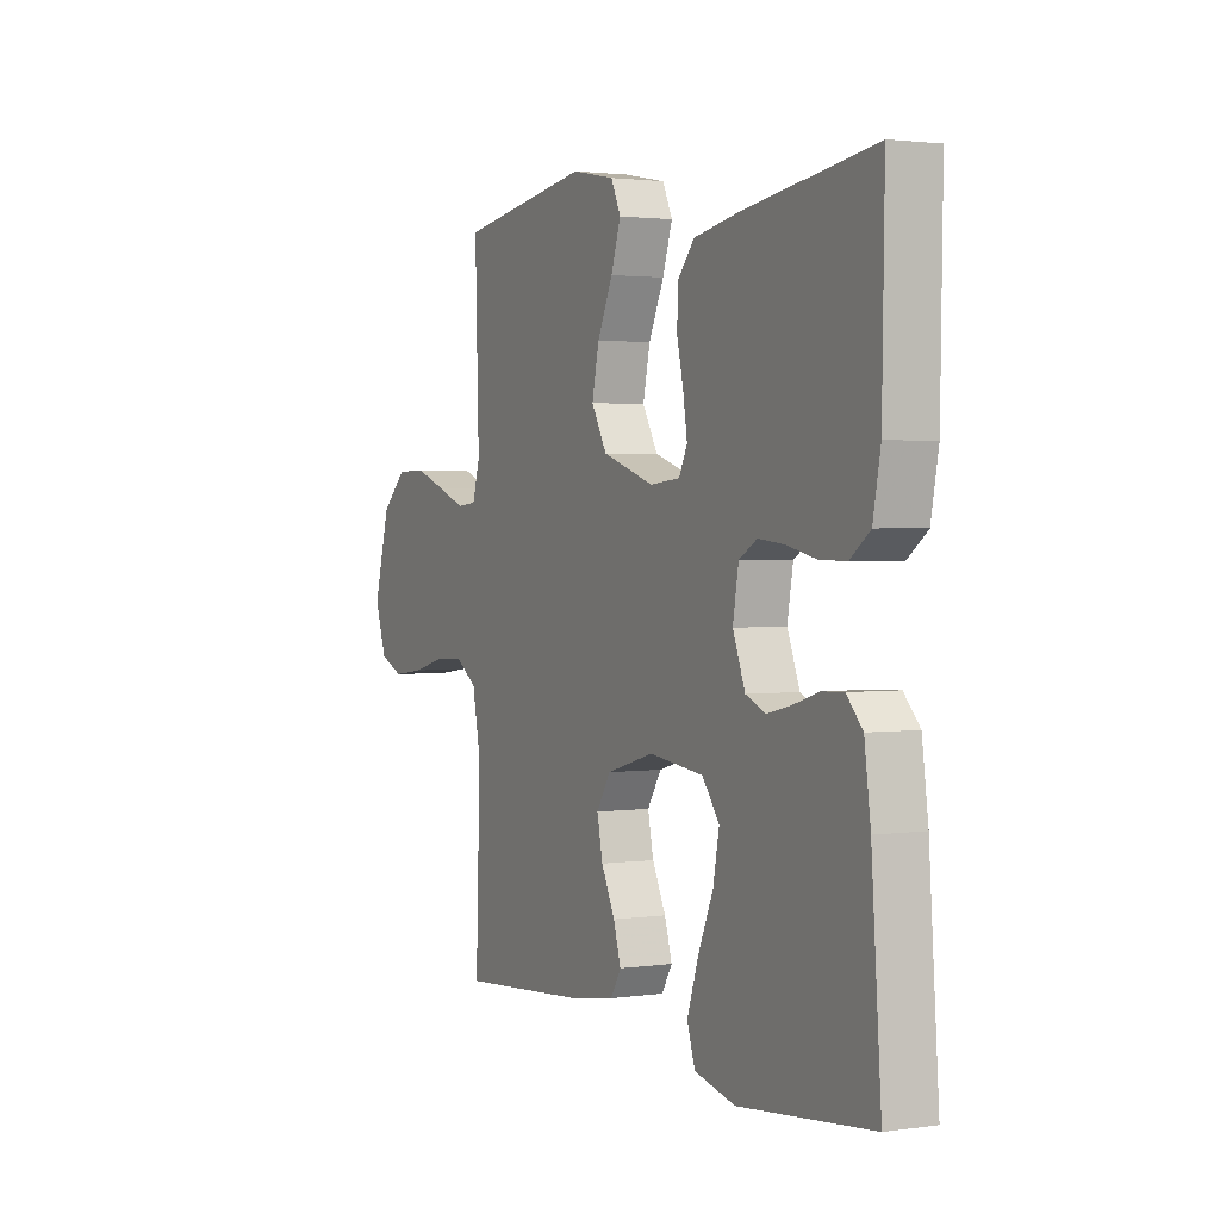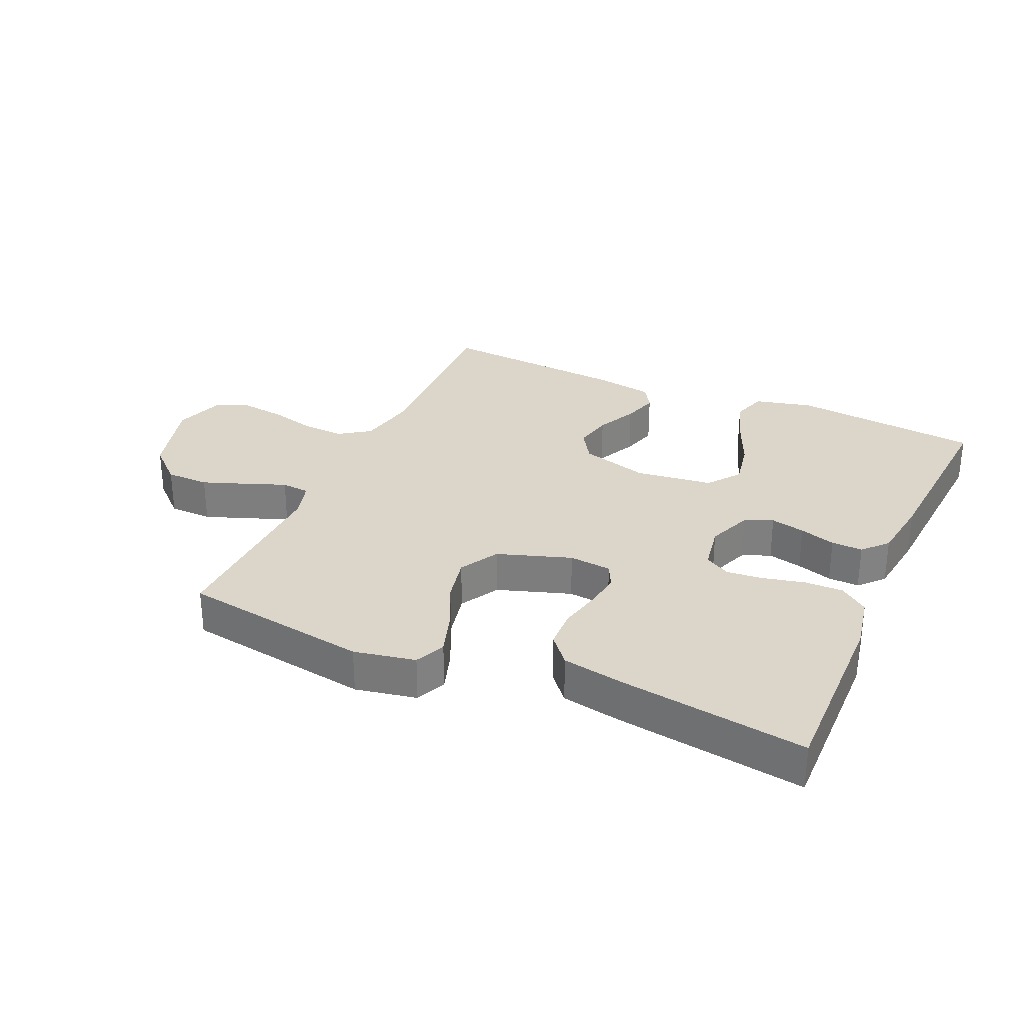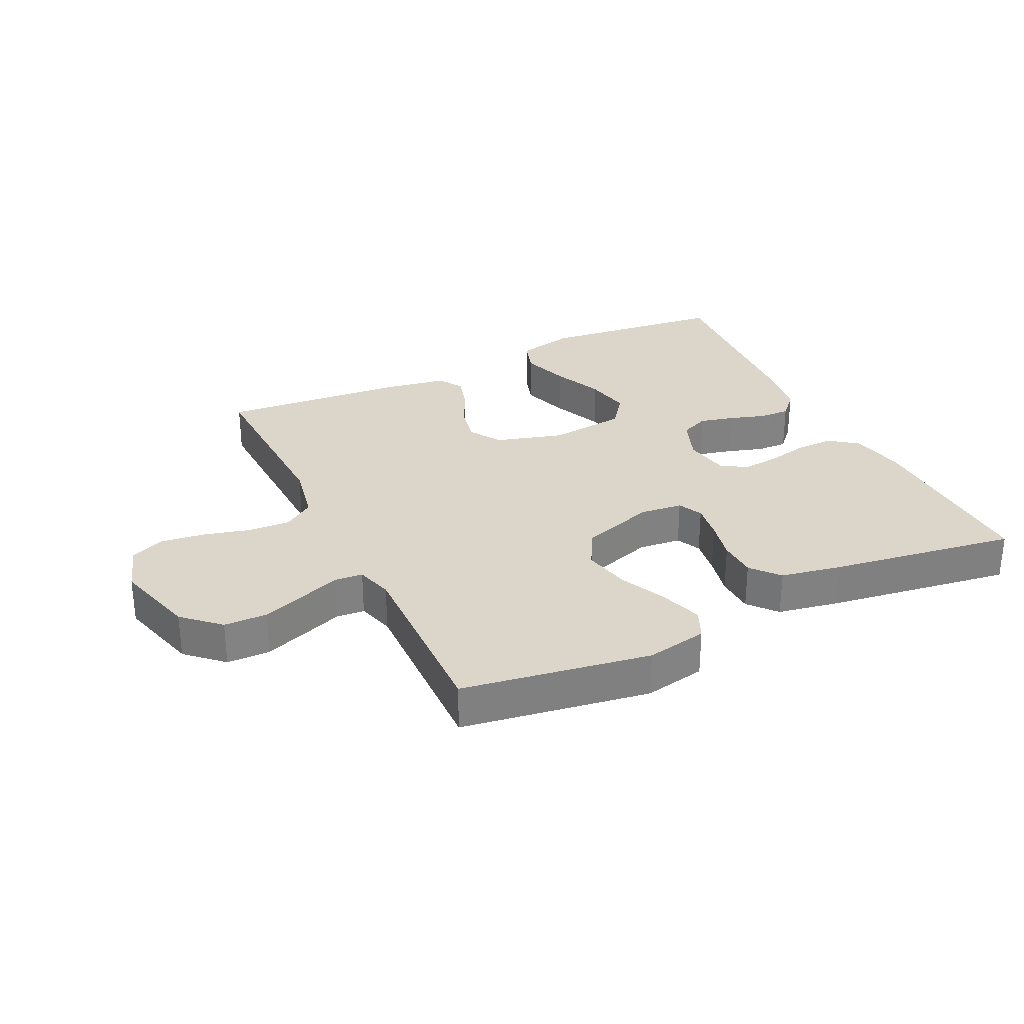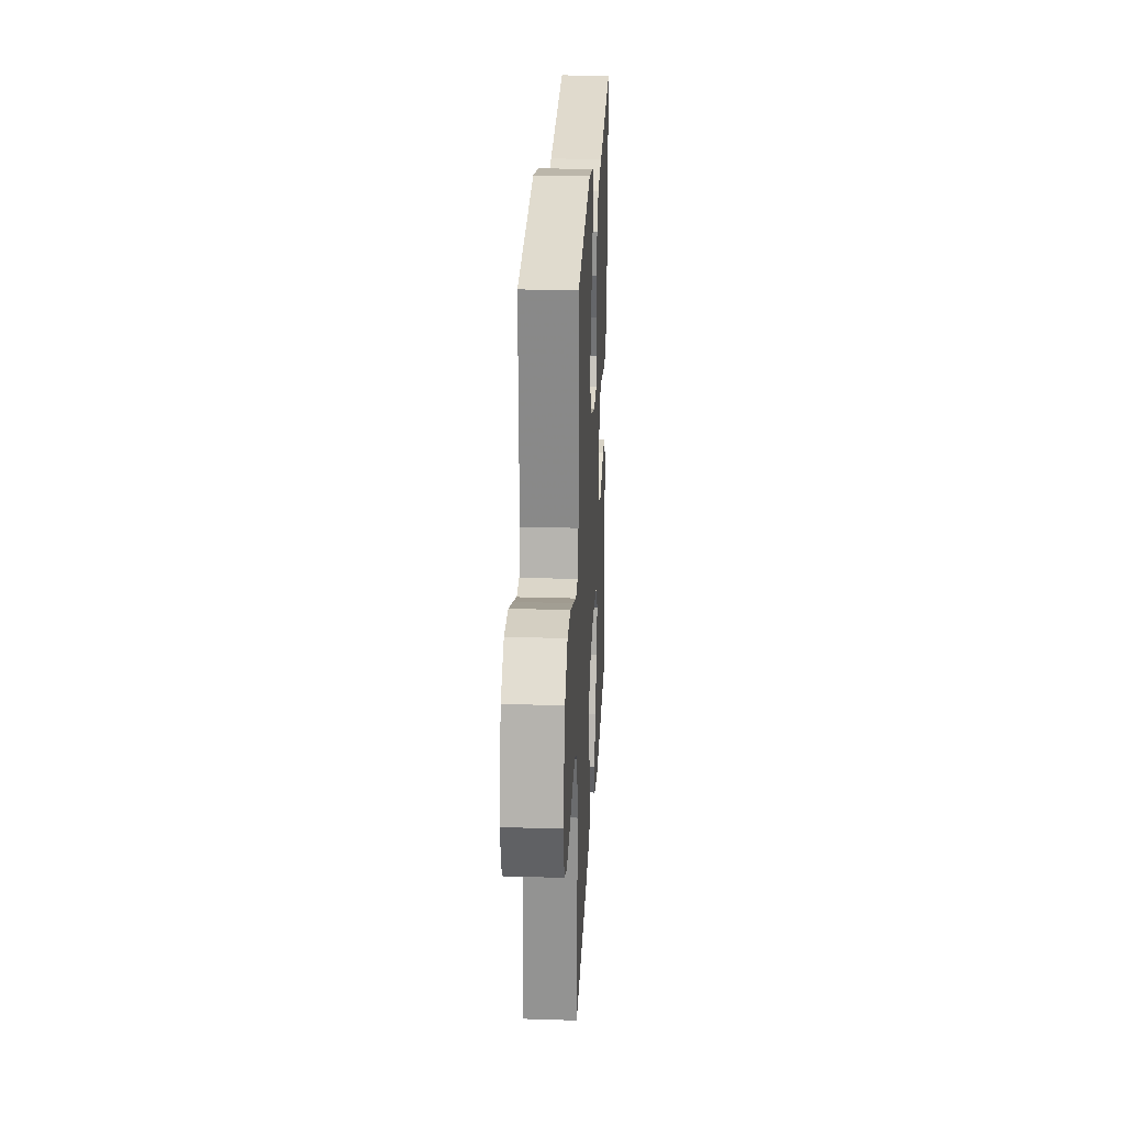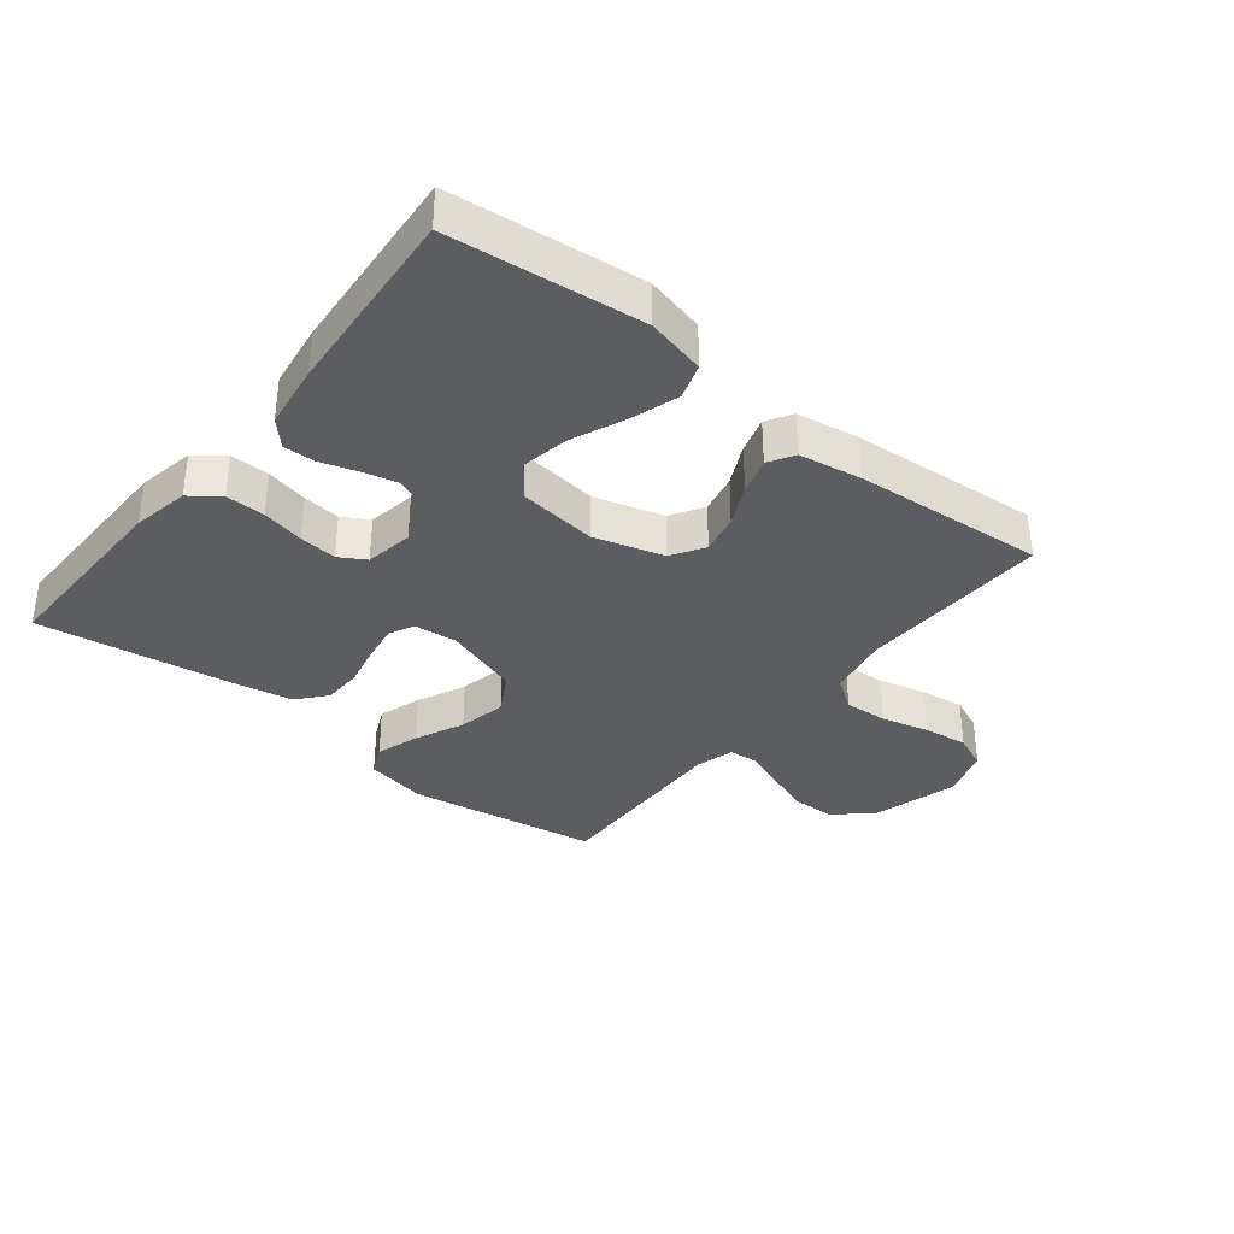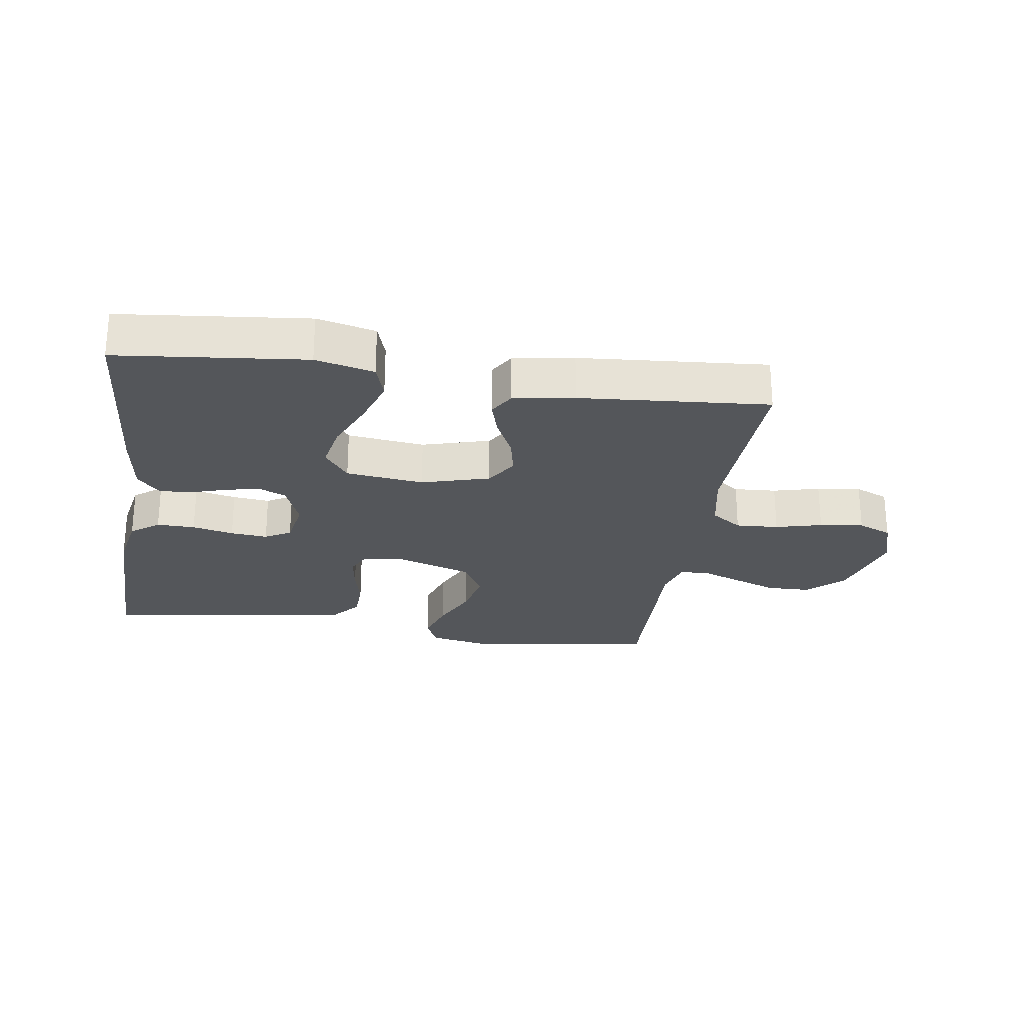
<metadata>
{"format":"obj","ext":"obj","renderer":"f3d","projection":"perspective","resolution":1024,"background":"white","views":[{"elev":2.0,"azim":63.0,"up":"+Z"},{"elev":30.1,"azim":23.9,"up":"+Y"},{"elev":29.8,"azim":-25.7,"up":"+Y"},{"elev":24.9,"azim":-87.1,"up":"+Z"},{"elev":-35.5,"azim":141.5,"up":"+Y"},{"elev":-25.5,"azim":171.4,"up":"+Y"}]}
</metadata>
<code>
v -0.5 0.07 -0.5
v -0.49 0.07 -0.2
v -0.509 0.07 -0.104
v -0.558 0.07 -0.07
v -0.626 0.07 -0.074
v -0.7 0.07 -0.093
v -0.77 0.07 -0.102
v -0.824 0.07 -0.079
v -0.85 0.07 0
v -0.813 0.07 0.133
v -0.756 0.07 0.186
v -0.687 0.07 0.187
v -0.616 0.07 0.161
v -0.553 0.07 0.137
v -0.508 0.07 0.141
v -0.491 0.07 0.2
v -0.5 0.07 0.5
v -0.2 0.07 0.547
v -0.102 0.07 0.528
v -0.08 0.07 0.48
v -0.102 0.07 0.412
v -0.137 0.07 0.336
v -0.153 0.07 0.261
v -0.118 0.07 0.199
v 0 0.07 0.16
v 0.068 0.07 0.167
v 0.087 0.07 0.206
v 0.078 0.07 0.265
v 0.063 0.07 0.331
v 0.065 0.07 0.393
v 0.103 0.07 0.438
v 0.2 0.07 0.456
v 0.5 0.07 0.5
v 0.495 0.07 0.2
v 0.478 0.07 0.111
v 0.433 0.07 0.077
v 0.372 0.07 0.078
v 0.306 0.07 0.093
v 0.247 0.07 0.099
v 0.206 0.07 0.075
v 0.193 0.07 0
v 0.221 0.07 -0.072
v 0.266 0.07 -0.091
v 0.321 0.07 -0.078
v 0.378 0.07 -0.06
v 0.428 0.07 -0.058
v 0.464 0.07 -0.097
v 0.478 0.07 -0.2
v 0.5 0.07 -0.5
v 0.2 0.07 -0.532
v 0.107 0.07 -0.51
v 0.089 0.07 -0.454
v 0.114 0.07 -0.378
v 0.149 0.07 -0.296
v 0.163 0.07 -0.222
v 0.124 0.07 -0.17
v 0 0.07 -0.155
v -0.108 0.07 -0.186
v -0.14 0.07 -0.237
v -0.127 0.07 -0.299
v -0.096 0.07 -0.363
v -0.079 0.07 -0.42
v -0.103 0.07 -0.46
v -0.2 0.07 -0.476
v -0.5 0 -0.5
v -0.49 0 -0.2
v -0.509 0 -0.104
v -0.558 0 -0.07
v -0.626 0 -0.074
v -0.7 0 -0.093
v -0.77 0 -0.102
v -0.824 0 -0.079
v -0.85 0 0
v -0.813 0 0.133
v -0.756 0 0.186
v -0.687 0 0.187
v -0.616 0 0.161
v -0.553 0 0.137
v -0.508 0 0.141
v -0.491 0 0.2
v -0.5 0 0.5
v -0.2 0 0.547
v -0.102 0 0.528
v -0.08 0 0.48
v -0.102 0 0.412
v -0.137 0 0.336
v -0.153 0 0.261
v -0.118 0 0.199
v 0 0 0.16
v 0.068 0 0.167
v 0.087 0 0.206
v 0.078 0 0.265
v 0.063 0 0.331
v 0.065 0 0.393
v 0.103 0 0.438
v 0.2 0 0.456
v 0.5 0 0.5
v 0.495 0 0.2
v 0.478 0 0.111
v 0.433 0 0.077
v 0.372 0 0.078
v 0.306 0 0.093
v 0.247 0 0.099
v 0.206 0 0.075
v 0.193 0 0
v 0.221 0 -0.072
v 0.266 0 -0.091
v 0.321 0 -0.078
v 0.378 0 -0.06
v 0.428 0 -0.058
v 0.464 0 -0.097
v 0.478 0 -0.2
v 0.5 0 -0.5
v 0.2 0 -0.532
v 0.107 0 -0.51
v 0.089 0 -0.454
v 0.114 0 -0.378
v 0.149 0 -0.296
v 0.163 0 -0.222
v 0.124 0 -0.17
v 0 0 -0.155
v -0.108 0 -0.186
v -0.14 0 -0.237
v -0.127 0 -0.299
v -0.096 0 -0.363
v -0.079 0 -0.42
v -0.103 0 -0.46
v -0.2 0 -0.476
f 64 1 2
f 63 64 2
f 62 63 2
f 61 62 2
f 60 61 2
f 59 60 2 3
f 58 59 3 4
f 57 58 4
f 56 57 4
f 52 53 54
f 51 52 54
f 50 51 54
f 49 50 54
f 48 49 54
f 47 48 54
f 46 47 54
f 45 46 54
f 44 45 54
f 43 44 54 55
f 42 43 55 56
f 36 37 38
f 35 36 38
f 34 35 38
f 33 34 38
f 32 33 38
f 31 32 38
f 30 31 38
f 29 30 38
f 28 29 38
f 27 28 38 39
f 26 27 39 40
f 20 21 22
f 19 20 22
f 18 19 22
f 17 18 22
f 16 17 22
f 15 16 22 23
f 12 13 14
f 11 12 14
f 10 11 14
f 9 10 14
f 8 9 14
f 7 8 14
f 6 7 14
f 5 6 14
f 4 5 14 15
f 56 4 15
f 42 56 15
f 41 42 15
f 25 26 40 41
f 15 23 24
f 15 24 25 41
f 66 65 128
f 66 128 127
f 66 127 126
f 66 126 125
f 66 125 124
f 67 66 124 123
f 68 67 123 122
f 68 122 121
f 68 121 120
f 118 117 116
f 118 116 115
f 118 115 114
f 118 114 113
f 118 113 112
f 118 112 111
f 118 111 110
f 118 110 109
f 118 109 108
f 119 118 108 107
f 120 119 107 106
f 102 101 100
f 102 100 99
f 102 99 98
f 102 98 97
f 102 97 96
f 102 96 95
f 102 95 94
f 102 94 93
f 102 93 92
f 103 102 92 91
f 104 103 91 90
f 86 85 84
f 86 84 83
f 86 83 82
f 86 82 81
f 86 81 80
f 87 86 80 79
f 78 77 76
f 78 76 75
f 78 75 74
f 78 74 73
f 78 73 72
f 78 72 71
f 78 71 70
f 78 70 69
f 79 78 69 68
f 79 68 120
f 79 120 106
f 79 106 105
f 105 104 90 89
f 88 87 79
f 105 89 88 79
f 1 65 66 2
f 2 66 67 3
f 3 67 68 4
f 4 68 69 5
f 5 69 70 6
f 6 70 71 7
f 7 71 72 8
f 8 72 73 9
f 9 73 74 10
f 10 74 75 11
f 11 75 76 12
f 12 76 77 13
f 13 77 78 14
f 14 78 79 15
f 15 79 80 16
f 16 80 81 17
f 17 81 82 18
f 18 82 83 19
f 19 83 84 20
f 20 84 85 21
f 21 85 86 22
f 22 86 87 23
f 23 87 88 24
f 24 88 89 25
f 25 89 90 26
f 26 90 91 27
f 27 91 92 28
f 28 92 93 29
f 29 93 94 30
f 30 94 95 31
f 31 95 96 32
f 32 96 97 33
f 33 97 98 34
f 34 98 99 35
f 35 99 100 36
f 36 100 101 37
f 37 101 102 38
f 38 102 103 39
f 39 103 104 40
f 40 104 105 41
f 41 105 106 42
f 42 106 107 43
f 43 107 108 44
f 44 108 109 45
f 45 109 110 46
f 46 110 111 47
f 47 111 112 48
f 48 112 113 49
f 49 113 114 50
f 50 114 115 51
f 51 115 116 52
f 52 116 117 53
f 53 117 118 54
f 54 118 119 55
f 55 119 120 56
f 56 120 121 57
f 57 121 122 58
f 58 122 123 59
f 59 123 124 60
f 60 124 125 61
f 61 125 126 62
f 62 126 127 63
f 63 127 128 64
f 64 128 65 1

</code>
